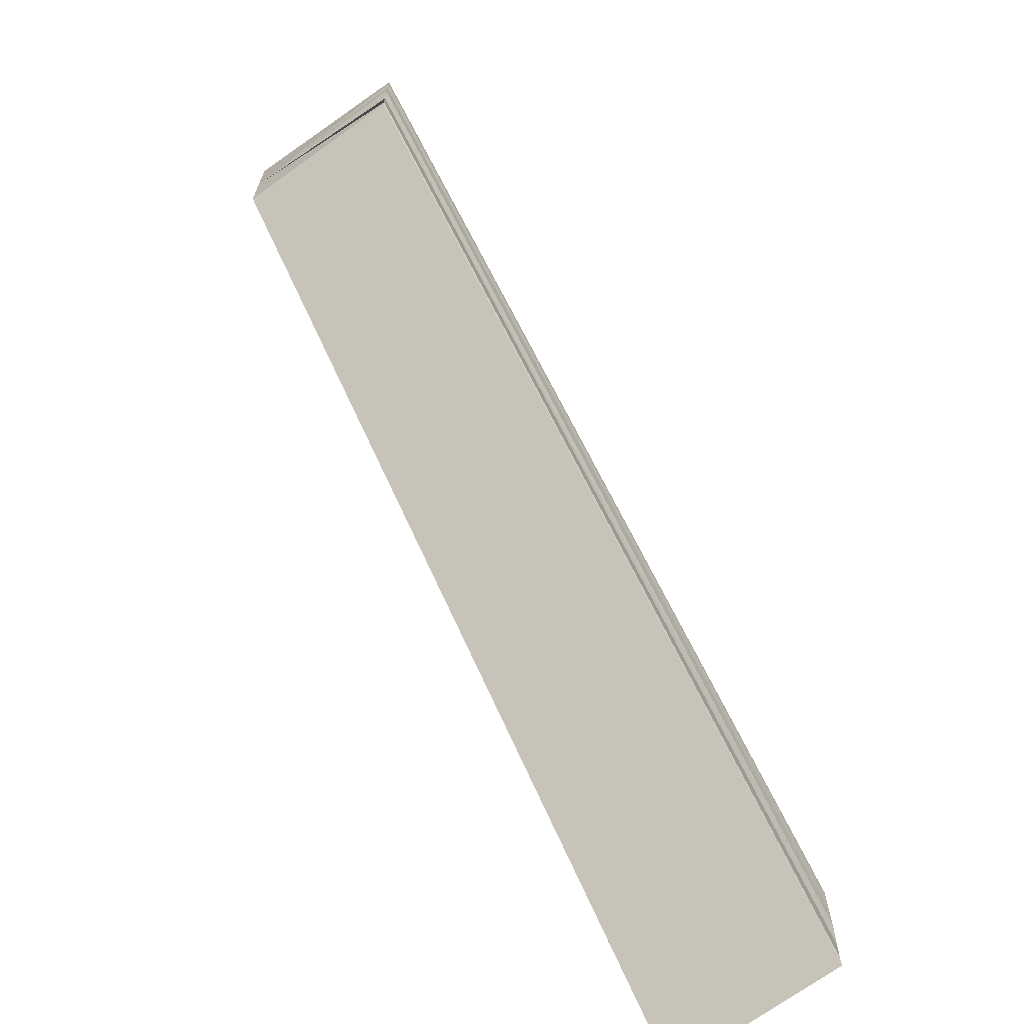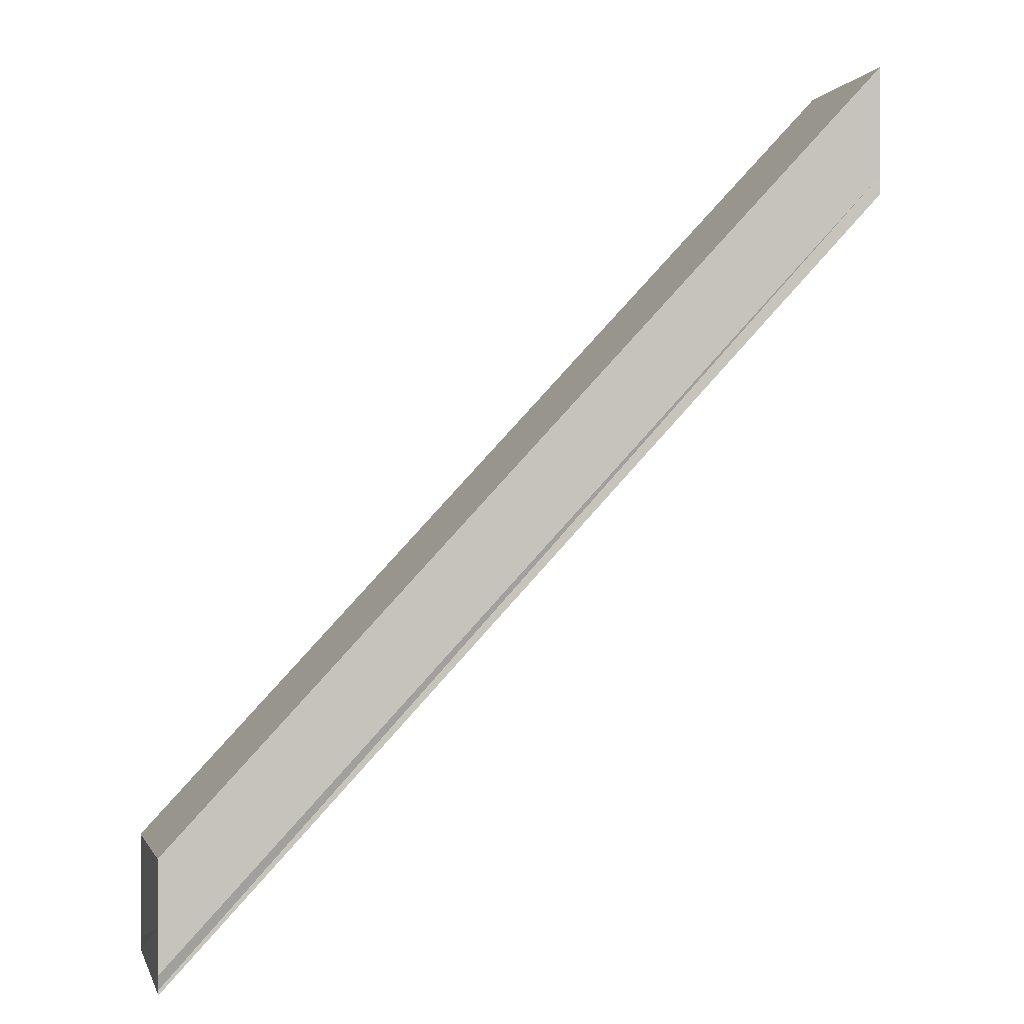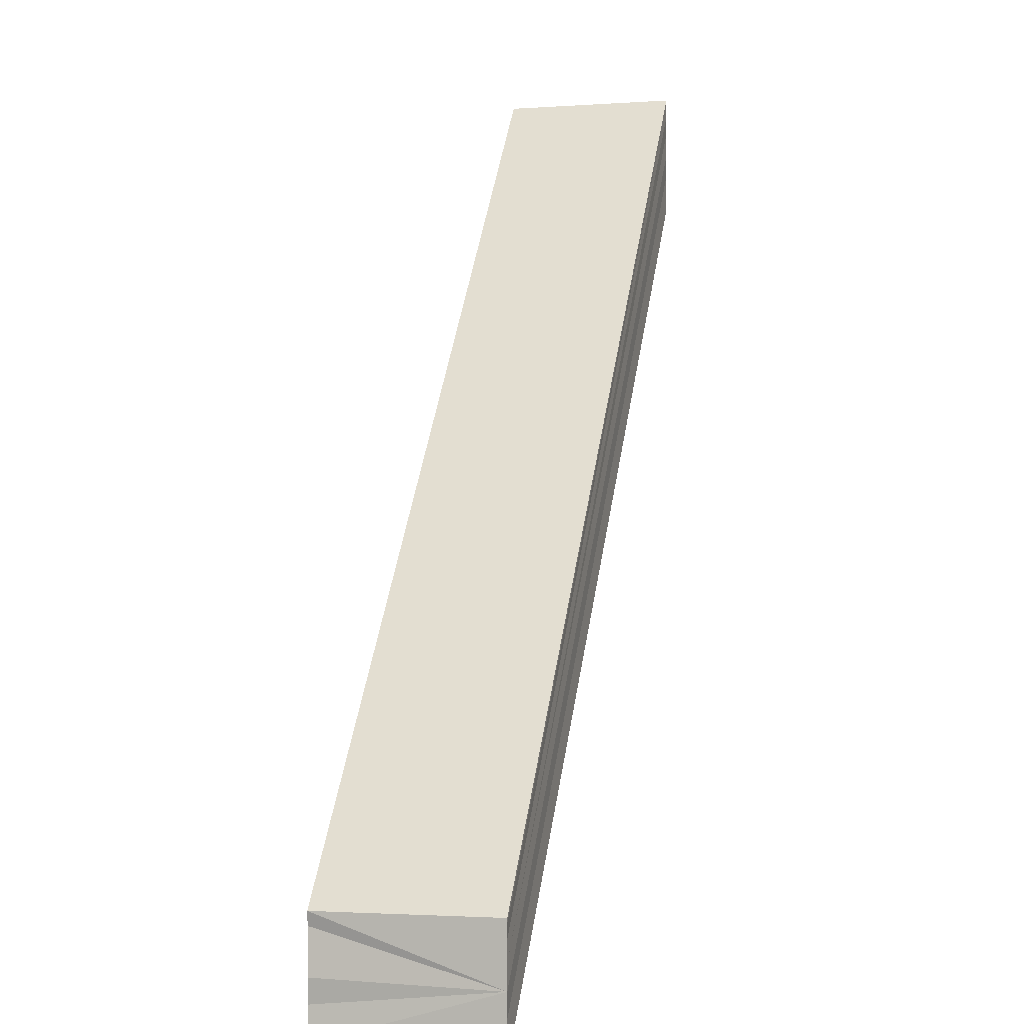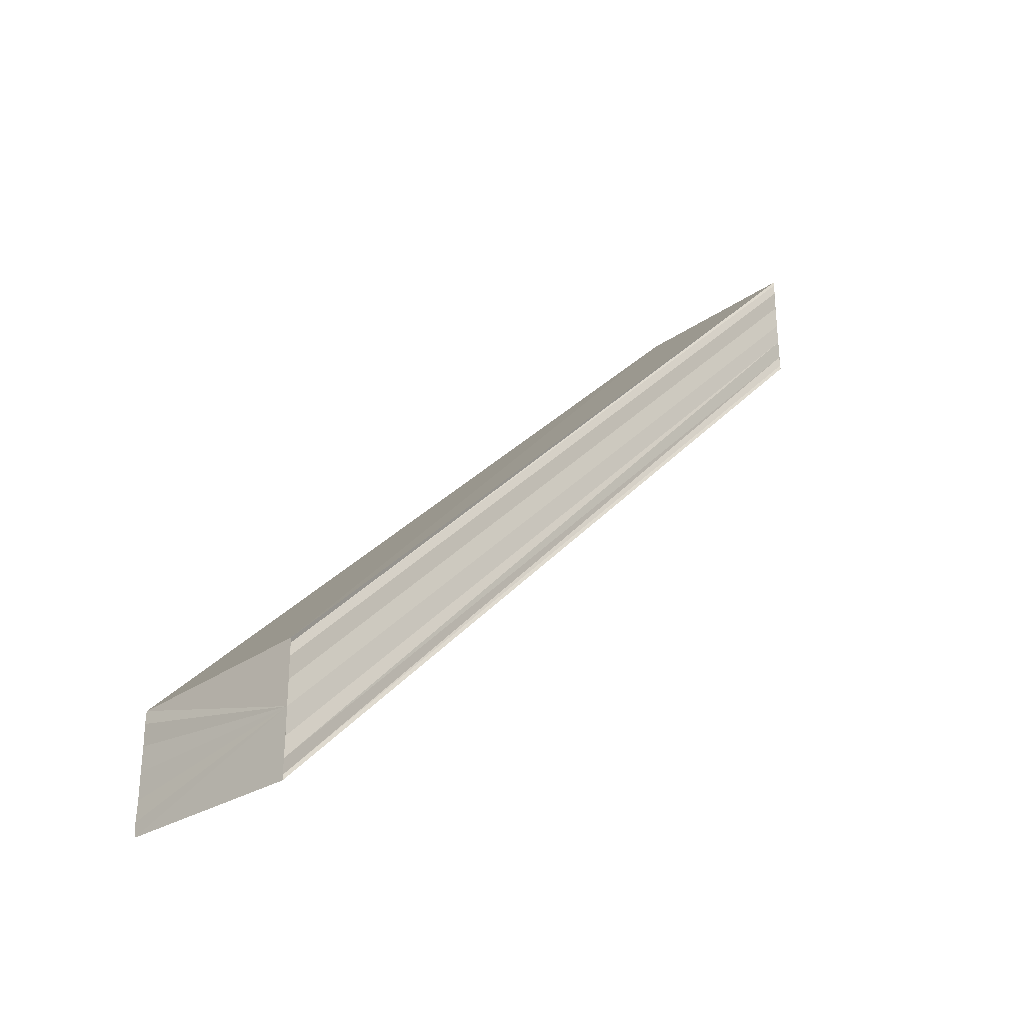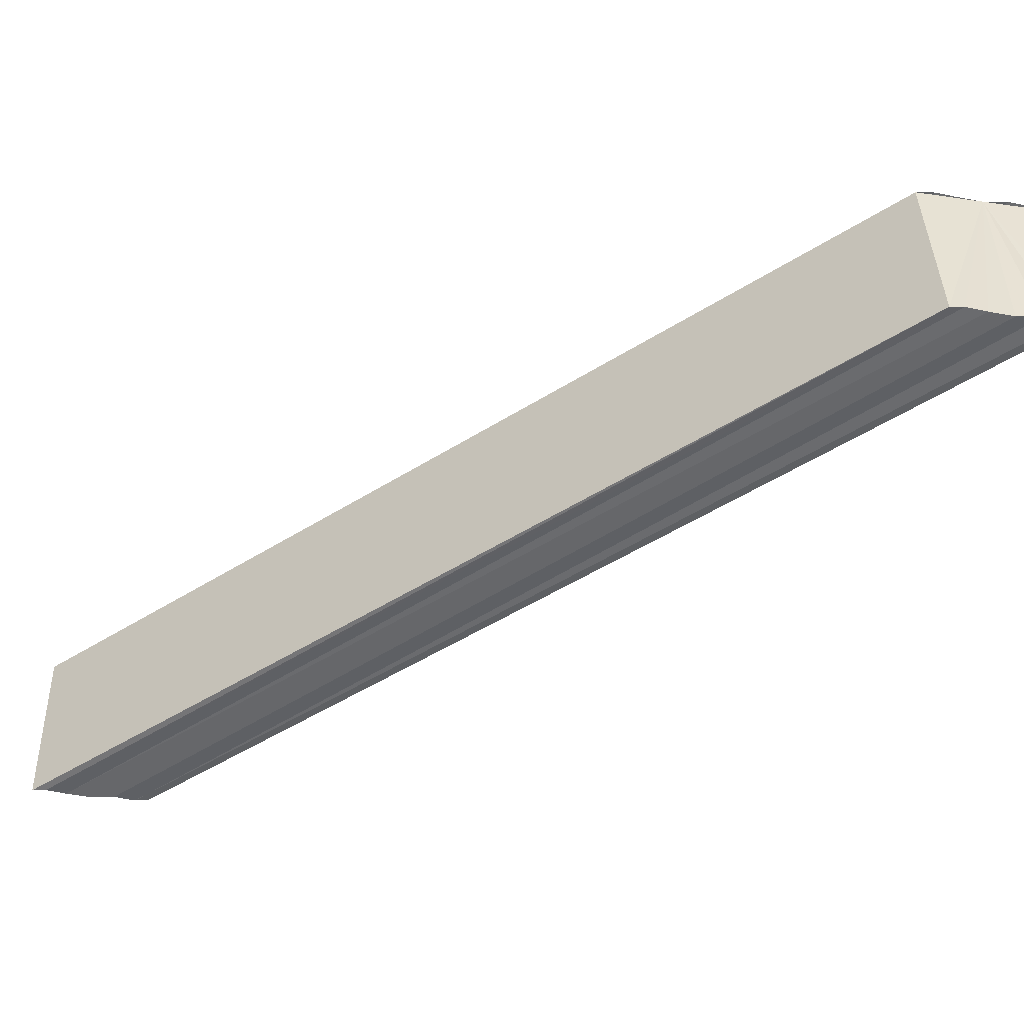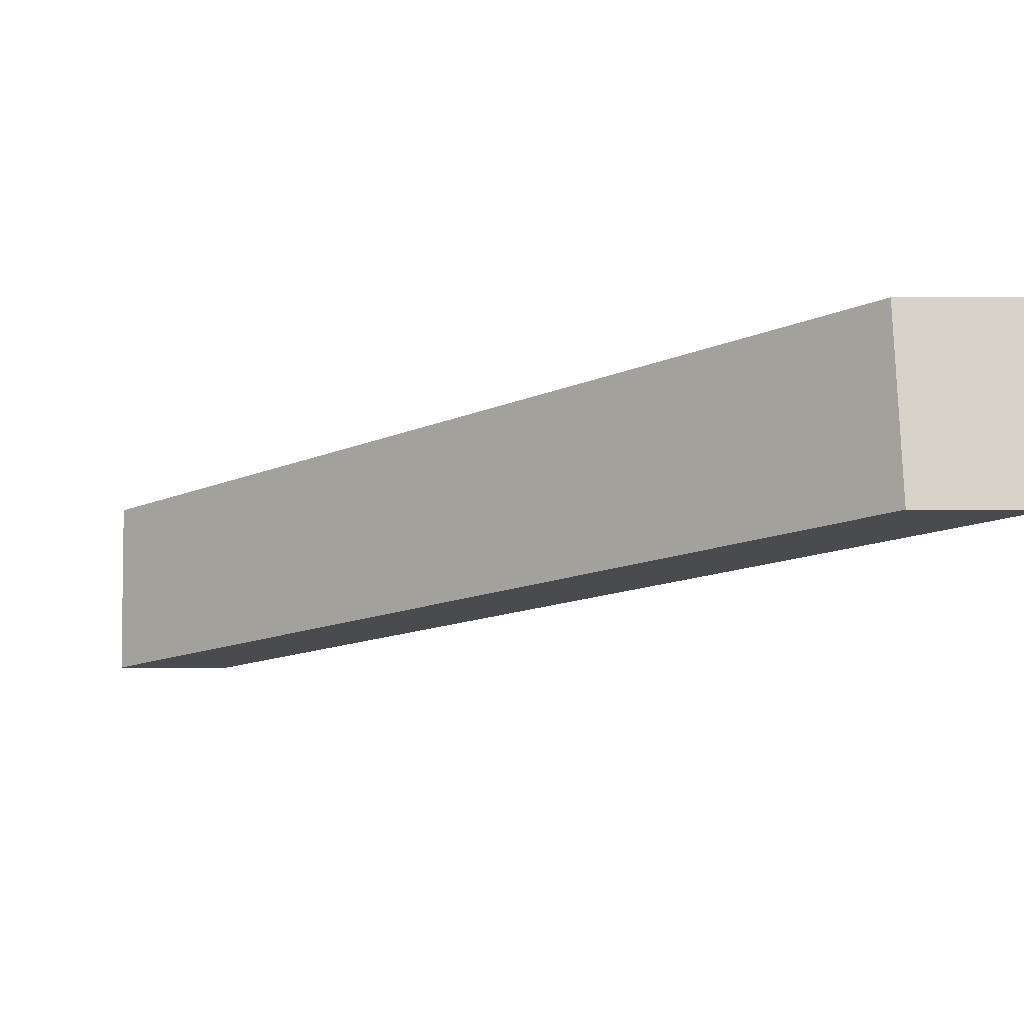
<metadata>
{"format":"obj","ext":"obj","renderer":"f3d","projection":"perspective","resolution":1024,"background":"white","views":[{"elev":-67.3,"azim":-54.0,"up":"+Z"},{"elev":1.1,"azim":165.4,"up":"+Z"},{"elev":4.0,"azim":104.3,"up":"+Z"},{"elev":-31.6,"azim":132.6,"up":"+Z"},{"elev":-49.6,"azim":81.5,"up":"+Y"},{"elev":-13.7,"azim":-89.0,"up":"+Y"}]}
</metadata>
<code>
o 12831
v 2170 1875 8.585
v 2170 1875 8.583
v 2170 1875 8.542
v 2170 1875 8.582
v 2170 1875 8.541
v 2170 1875 8.581
v 2170 1875 8.54
v 2170 1875 8.586
v 2170 1875 8.544
v 2170 1875 8.587
v 2170 1875 8.545
v 2170 1875 8.588
v 2170 1875 8.546
v 2170 1875 8.587
v 2170 1875 8.545
v 2170 1875 8.586
v 2170 1875 8.544
v 2170 1875 8.585
v 2170 1875 8.542
v 2170 1875 8.583
v 2170 1875 8.541
v 2170 1875 8.582
v 2170 1875 8.54
v 2170 1875 8.581
v 2170 1875 8.539
v 2170 1875 8.585
v 2170 1875 8.582
v 2170 1875 8.583
v 2170 1875 8.585
v 2170 1875 8.586
v 2170 1875 8.587
v 2170 1875 8.588
v 2170 1875 8.588
v 2170 1875 8.546
v 2170 1875 8.546
v 2170 1875 8.546
v 2170 1875 8.546
v 2170 1875 8.588
v 2170 1875 8.588
v 2170 1875 8.545
v 2170 1875 8.587
v 2170 1875 8.544
v 2170 1875 8.586
v 2170 1875 8.542
v 2170 1875 8.546
v 2170 1875 8.545
v 2170 1875 8.544
v 2170 1875 8.542
v 2170 1875 8.541
v 2170 1875 8.54
v 2170 1875 8.539
v 2170 1875 8.539
v 2170 1875 8.541
v 2170 1875 8.583
v 2170 1875 8.54
v 2170 1875 8.582
v 2170 1875 8.539
v 2170 1875 8.581
v 2170 1875 8.539
v 2170 1875 8.581
v 2170 1875 8.539
v 2170 1875 8.581
v 2170 1875 8.581
v 2170 1875 8.581
v 2170 1875 8.539
v 2170 1875 8.581
v 2170 1875 8.539
v 2170 1875 8.588
v 2170 1875 8.588
v 2170 1875 8.546
f 1 2 3
f 2 4 5
f 4 6 7
f 8 1 9
f 10 8 11
f 12 10 13
f 13 14 15
f 15 16 17
f 17 18 19
f 19 20 21
f 21 22 23
f 23 24 25
f 26 24 27
f 26 27 28
f 26 28 29
f 26 29 30
f 26 30 31
f 26 31 32
f 26 32 33
f 34 33 35
f 36 32 37
f 38 39 34
f 40 38 34
f 41 38 40
f 42 41 40
f 43 41 42
f 44 43 42
f 44 36 45
f 26 43 44
f 44 37 46
f 44 46 47
f 44 47 48
f 44 48 49
f 44 49 50
f 44 50 51
f 44 51 52
f 53 26 44
f 54 26 53
f 55 54 53
f 56 54 55
f 57 56 55
f 58 56 57
f 59 58 57
f 60 58 61
f 26 62 63
f 64 62 65
f 65 66 67
f 68 69 70

</code>
